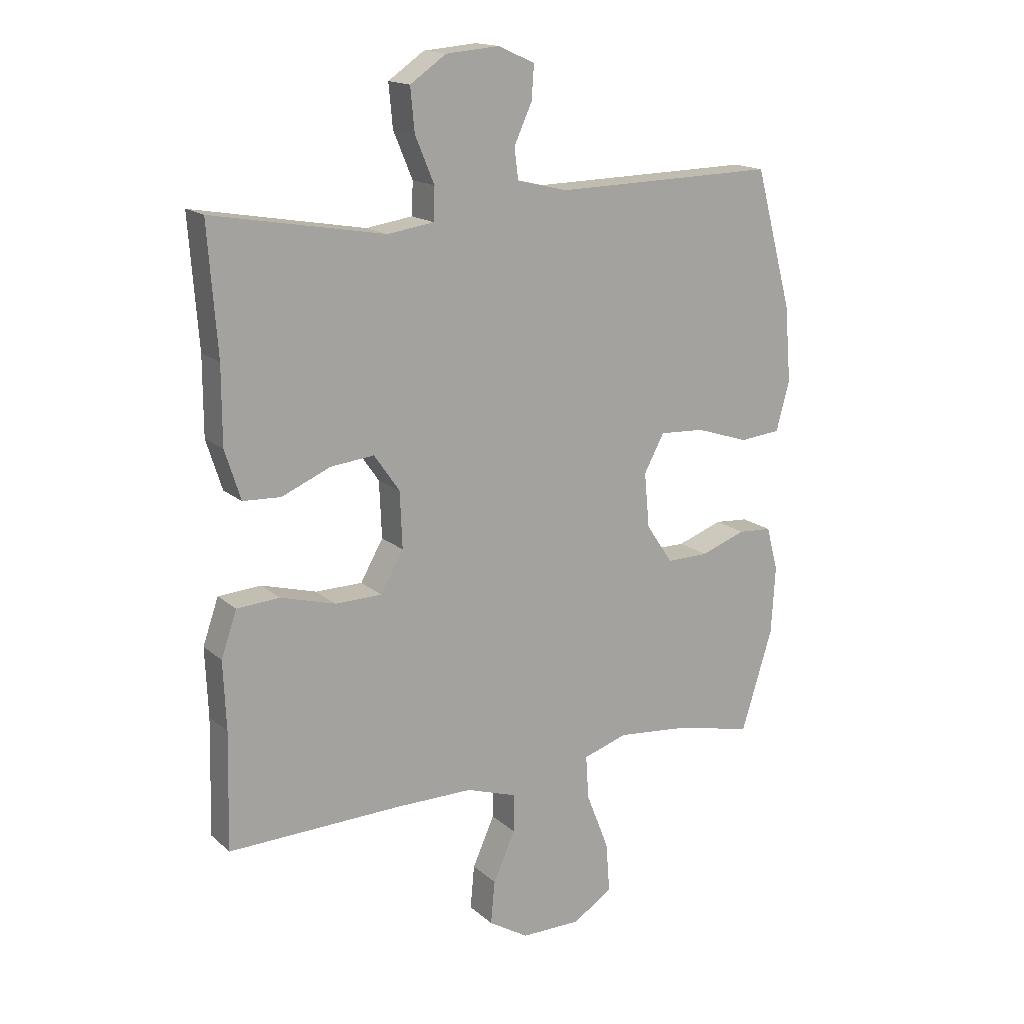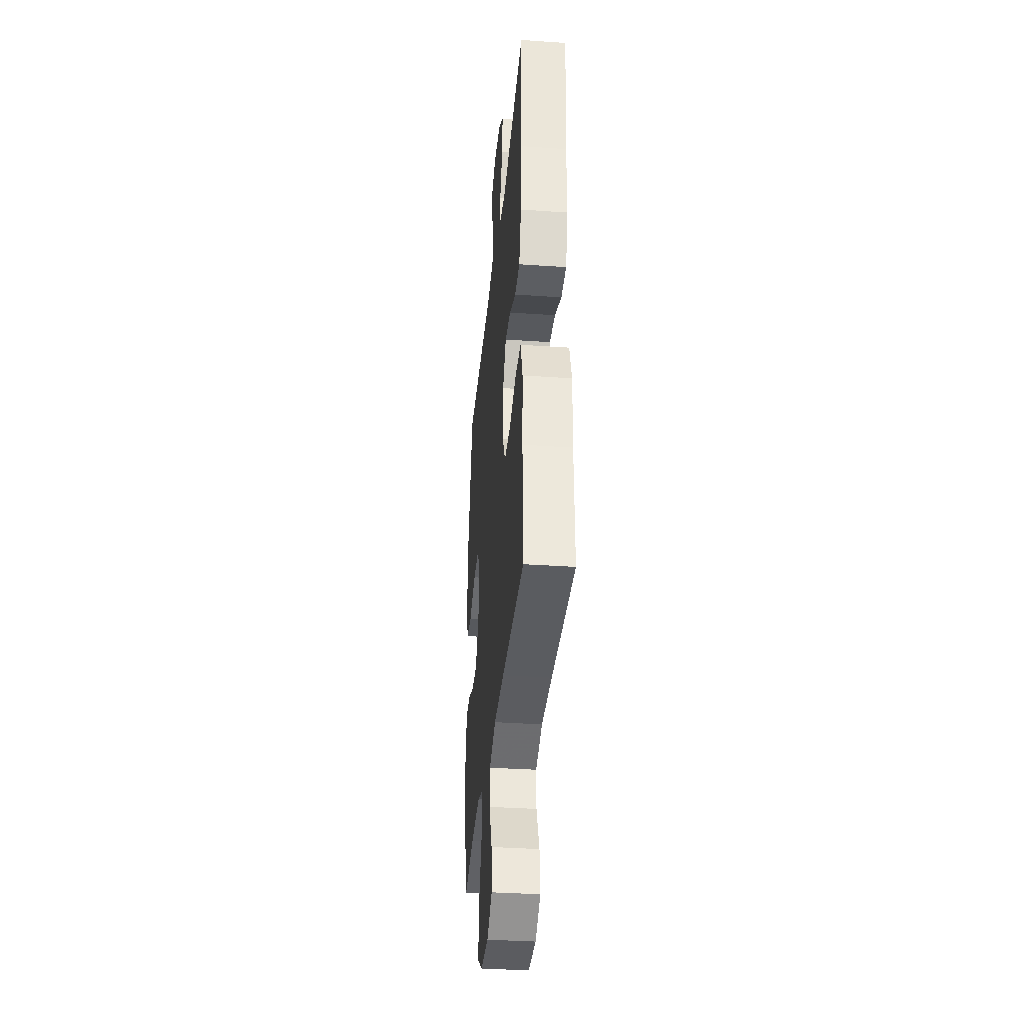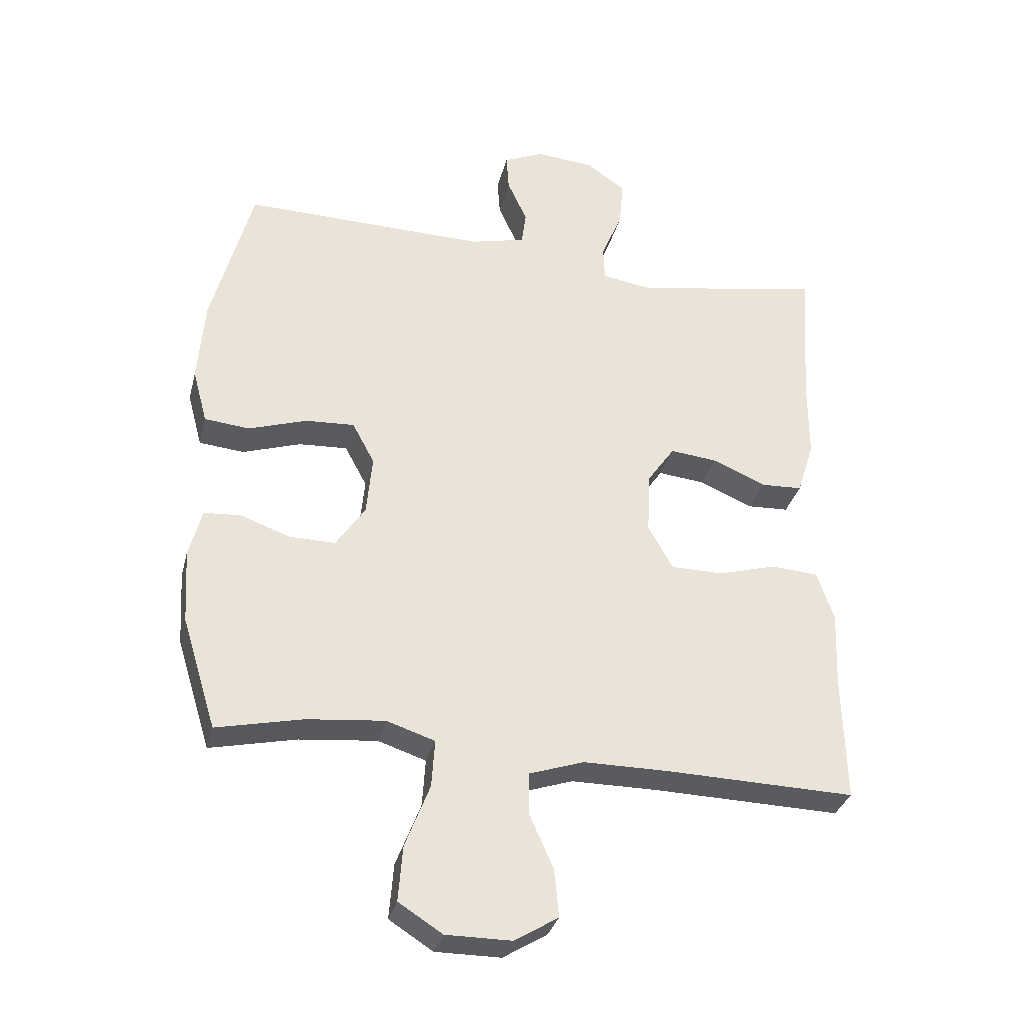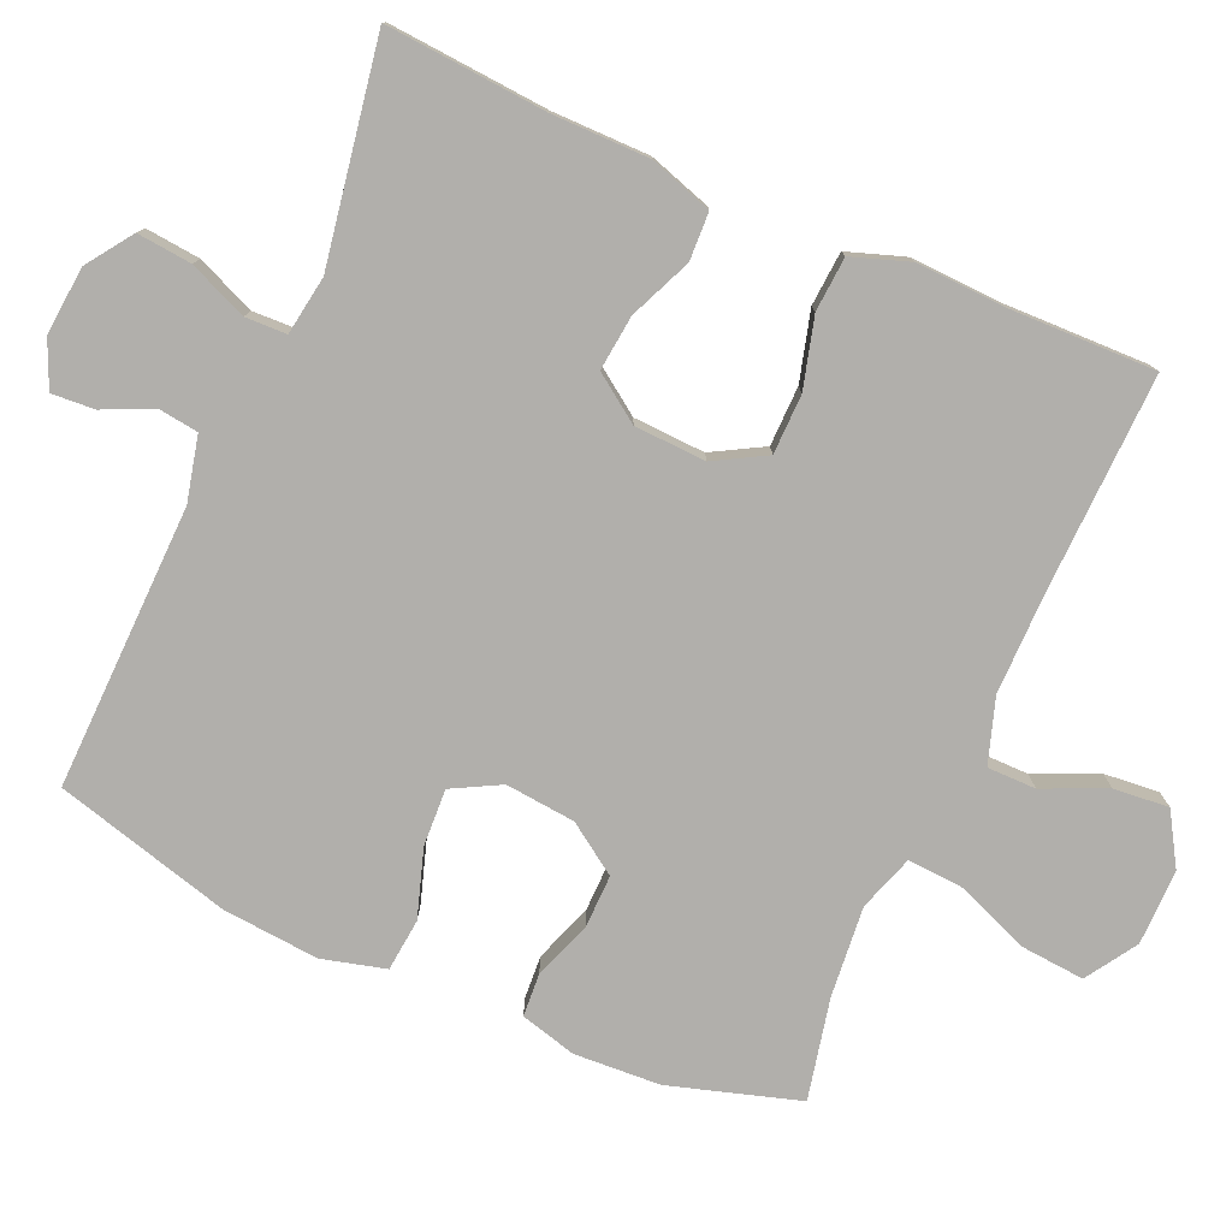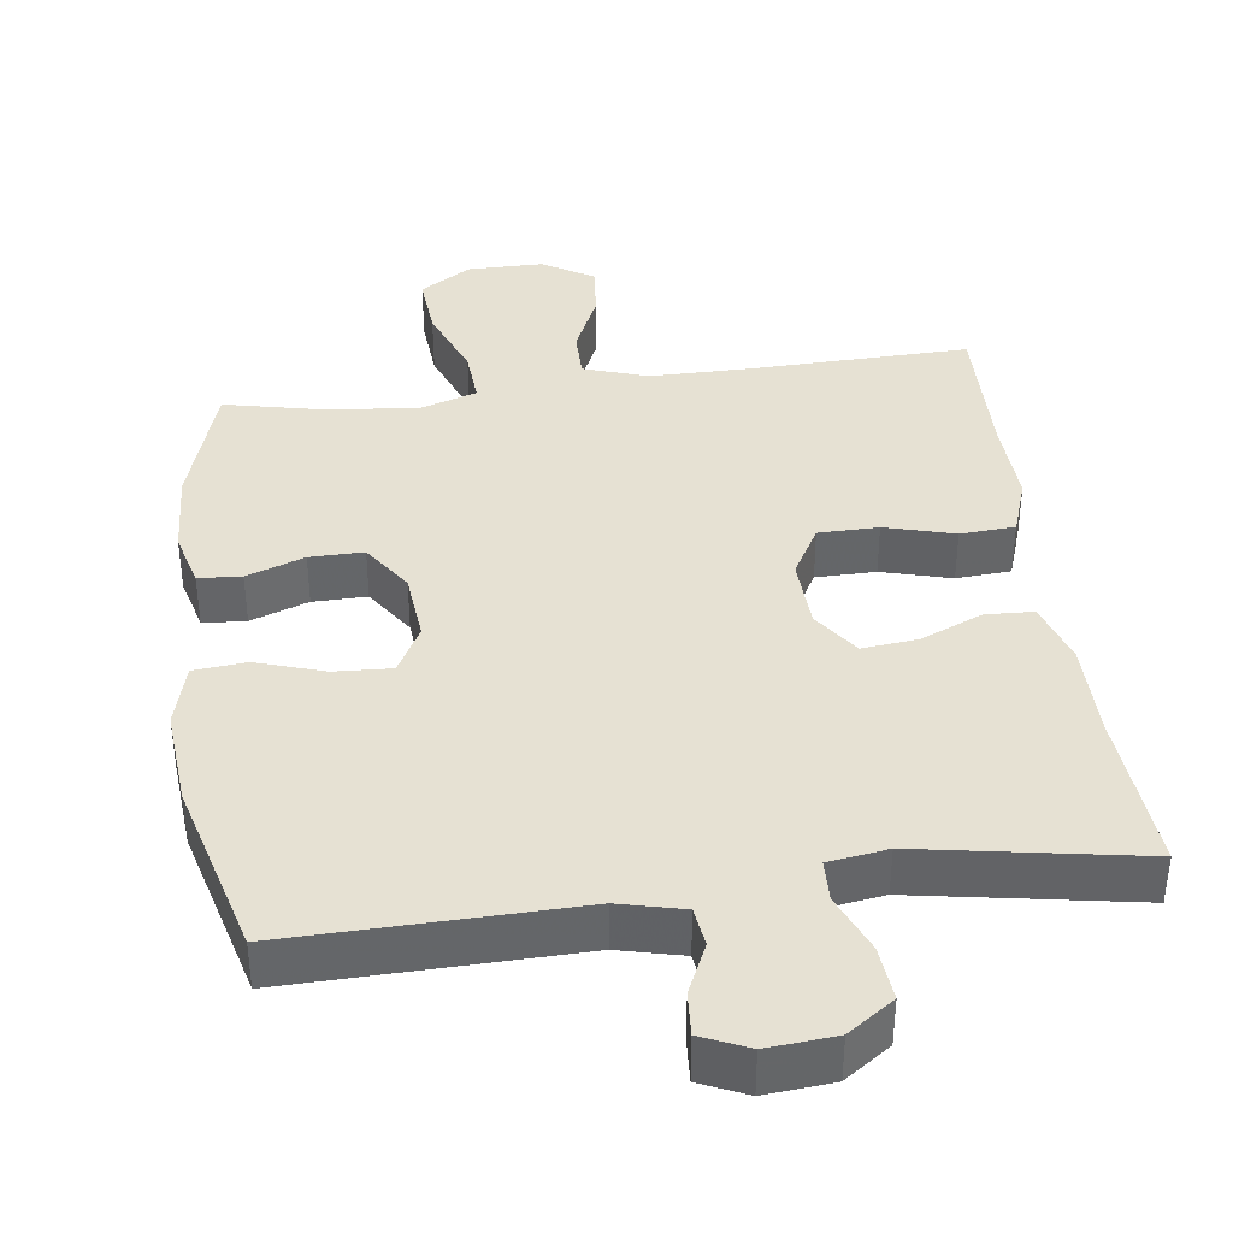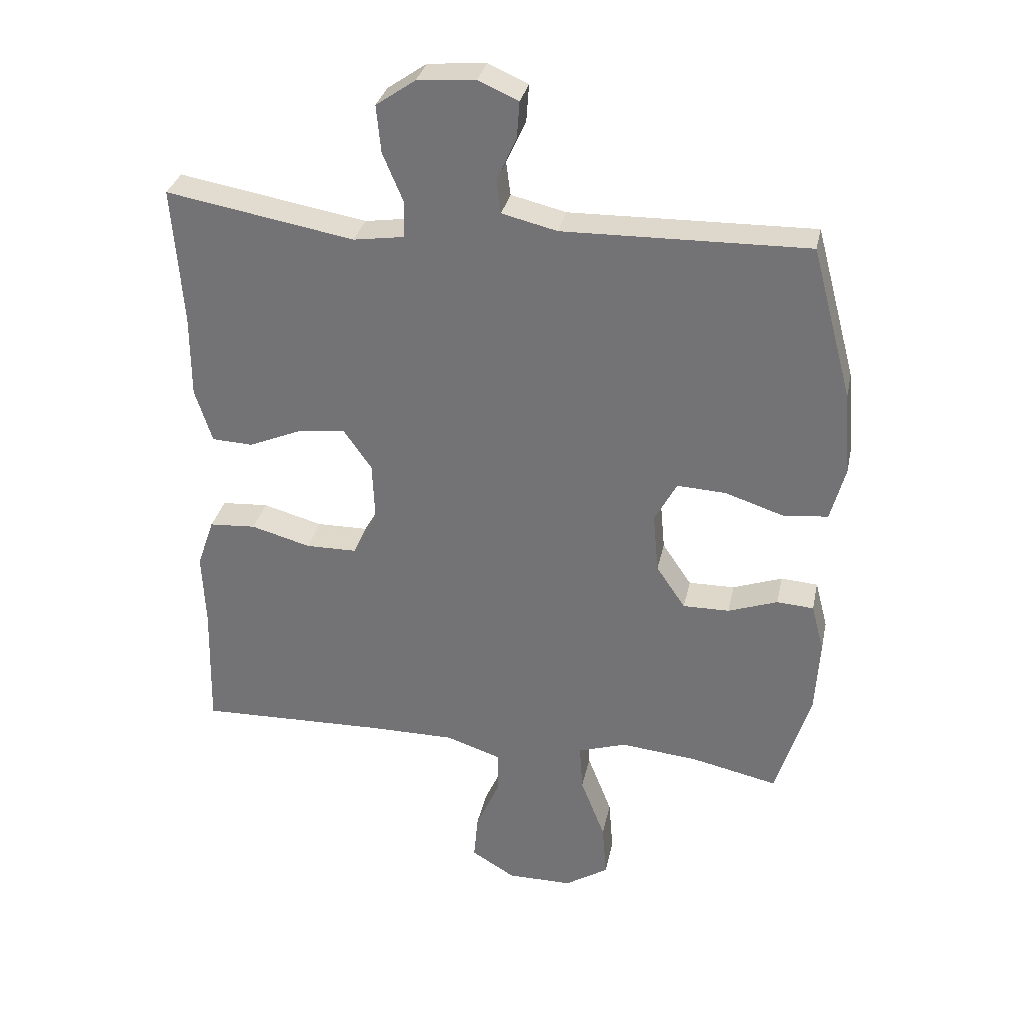
<metadata>
{"format":"obj","ext":"obj","renderer":"f3d","projection":"perspective","resolution":1024,"background":"white","views":[{"elev":16.2,"azim":149.1,"up":"+Z"},{"elev":-35.3,"azim":84.7,"up":"+Z"},{"elev":-32.2,"azim":-13.6,"up":"+Z"},{"elev":-78.1,"azim":66.1,"up":"+Y"},{"elev":38.8,"azim":-7.5,"up":"+Y"},{"elev":32.0,"azim":-168.2,"up":"+Z"}]}
</metadata>
<code>
v -0.5 0.07 0.5
v -0.115 0.07 0.492
v -0.028 0.07 0.513
v -0.021 0.07 0.566
v -0.052 0.07 0.634
v -0.056 0.07 0.692
v 0.007 0.07 0.72
v 0.099 0.07 0.712
v 0.161 0.07 0.669
v 0.154 0.07 0.595
v 0.121 0.07 0.516
v 0.123 0.07 0.46
v 0.203 0.07 0.448
v 0.5 0.07 0.5
v 0.484 0.07 0.282
v 0.484 0.07 0.15
v 0.457 0.07 0.065
v 0.392 0.07 0.062
v 0.308 0.07 0.098
v 0.233 0.07 0.106
v 0.189 0.07 0.043
v 0.185 0.07 -0.054
v 0.224 0.07 -0.123
v 0.305 0.07 -0.124
v 0.399 0.07 -0.098
v 0.473 0.07 -0.103
v 0.5 0.07 -0.181
v 0.495 0.07 -0.299
v 0.5 0.07 -0.5
v 0.202 0.07 -0.492
v 0.067 0.07 -0.492
v -0.02 0.07 -0.521
v -0.02 0.07 -0.587
v 0.018 0.07 -0.672
v 0.025 0.07 -0.747
v -0.044 0.07 -0.789
v -0.147 0.07 -0.789
v -0.216 0.07 -0.745
v -0.209 0.07 -0.658
v -0.17 0.07 -0.558
v -0.165 0.07 -0.483
v -0.241 0.07 -0.458
v -0.364 0.07 -0.47
v -0.5 0.07 -0.5
v -0.554 0.07 -0.325
v -0.561 0.07 -0.208
v -0.541 0.07 -0.132
v -0.483 0.07 -0.128
v -0.405 0.07 -0.156
v -0.332 0.07 -0.157
v -0.286 0.07 -0.089
v -0.277 0.07 0.006
v -0.312 0.07 0.071
v -0.389 0.07 0.067
v -0.481 0.07 0.037
v -0.552 0.07 0.044
v -0.575 0.07 0.13
v -0.564 0.07 0.261
v -0.5 0 0.5
v -0.115 0 0.492
v -0.028 0 0.513
v -0.021 0 0.566
v -0.052 0 0.634
v -0.056 0 0.692
v 0.007 0 0.72
v 0.099 0 0.712
v 0.161 0 0.669
v 0.154 0 0.595
v 0.121 0 0.516
v 0.123 0 0.46
v 0.203 0 0.448
v 0.5 0 0.5
v 0.484 0 0.282
v 0.484 0 0.15
v 0.457 0 0.065
v 0.392 0 0.062
v 0.308 0 0.098
v 0.233 0 0.106
v 0.189 0 0.043
v 0.185 0 -0.054
v 0.224 0 -0.123
v 0.305 0 -0.124
v 0.399 0 -0.098
v 0.473 0 -0.103
v 0.5 0 -0.181
v 0.495 0 -0.299
v 0.5 0 -0.5
v 0.202 0 -0.492
v 0.067 0 -0.492
v -0.02 0 -0.521
v -0.02 0 -0.587
v 0.018 0 -0.672
v 0.025 0 -0.747
v -0.044 0 -0.789
v -0.147 0 -0.789
v -0.216 0 -0.745
v -0.209 0 -0.658
v -0.17 0 -0.558
v -0.165 0 -0.483
v -0.241 0 -0.458
v -0.364 0 -0.47
v -0.5 0 -0.5
v -0.554 0 -0.325
v -0.561 0 -0.208
v -0.541 0 -0.132
v -0.483 0 -0.128
v -0.405 0 -0.156
v -0.332 0 -0.157
v -0.286 0 -0.089
v -0.277 0 0.006
v -0.312 0 0.071
v -0.389 0 0.067
v -0.481 0 0.037
v -0.552 0 0.044
v -0.575 0 0.13
v -0.564 0 0.261
f 57 58 1 2
f 54 55 56 57
f 53 54 57 2
f 52 53 2 3
f 51 52 3
f 46 47 48 49
f 46 49 50
f 43 44 45 46
f 42 43 46 50
f 41 42 50 51
f 37 38 39 40
f 37 40 41
f 36 37 41
f 33 34 35 36
f 32 33 36 41
f 31 32 41 51
f 28 29 30
f 24 25 26 27
f 23 24 27 28
f 16 17 18 19
f 15 16 19 20
f 13 14 15 20
f 12 13 20 21
f 8 9 10 11
f 8 11 12
f 7 8 12
f 4 5 6 7
f 3 4 7 12
f 23 28 30 31
f 22 23 31 51
f 21 22 51
f 3 12 21 51
f 60 59 116 115
f 115 114 113 112
f 60 115 112 111
f 61 60 111 110
f 61 110 109
f 107 106 105 104
f 108 107 104
f 104 103 102 101
f 108 104 101 100
f 109 108 100 99
f 98 97 96 95
f 99 98 95
f 99 95 94
f 94 93 92 91
f 99 94 91 90
f 109 99 90 89
f 88 87 86
f 85 84 83 82
f 86 85 82 81
f 77 76 75 74
f 78 77 74 73
f 78 73 72 71
f 79 78 71 70
f 69 68 67 66
f 70 69 66
f 70 66 65
f 65 64 63 62
f 70 65 62 61
f 89 88 86 81
f 109 89 81 80
f 109 80 79
f 109 79 70 61
f 1 59 60 2
f 2 60 61 3
f 3 61 62 4
f 4 62 63 5
f 5 63 64 6
f 6 64 65 7
f 7 65 66 8
f 8 66 67 9
f 9 67 68 10
f 10 68 69 11
f 11 69 70 12
f 12 70 71 13
f 13 71 72 14
f 14 72 73 15
f 15 73 74 16
f 16 74 75 17
f 17 75 76 18
f 18 76 77 19
f 19 77 78 20
f 20 78 79 21
f 21 79 80 22
f 22 80 81 23
f 23 81 82 24
f 24 82 83 25
f 25 83 84 26
f 26 84 85 27
f 27 85 86 28
f 28 86 87 29
f 29 87 88 30
f 30 88 89 31
f 31 89 90 32
f 32 90 91 33
f 33 91 92 34
f 34 92 93 35
f 35 93 94 36
f 36 94 95 37
f 37 95 96 38
f 38 96 97 39
f 39 97 98 40
f 40 98 99 41
f 41 99 100 42
f 42 100 101 43
f 43 101 102 44
f 44 102 103 45
f 45 103 104 46
f 46 104 105 47
f 47 105 106 48
f 48 106 107 49
f 49 107 108 50
f 50 108 109 51
f 51 109 110 52
f 52 110 111 53
f 53 111 112 54
f 54 112 113 55
f 55 113 114 56
f 56 114 115 57
f 57 115 116 58
f 58 116 59 1

</code>
